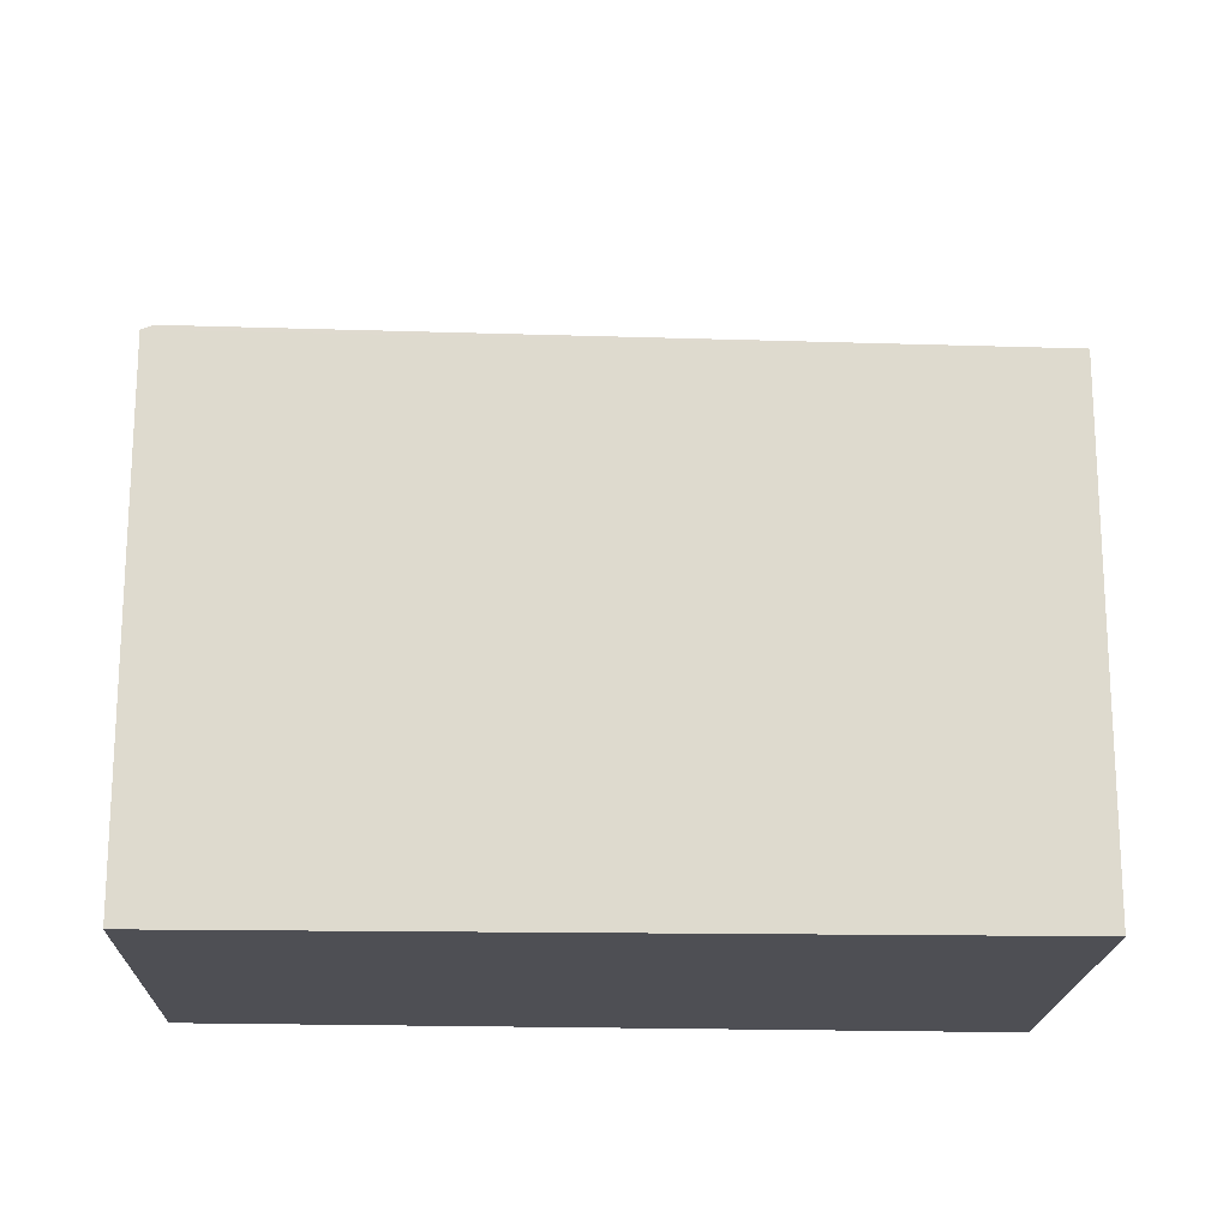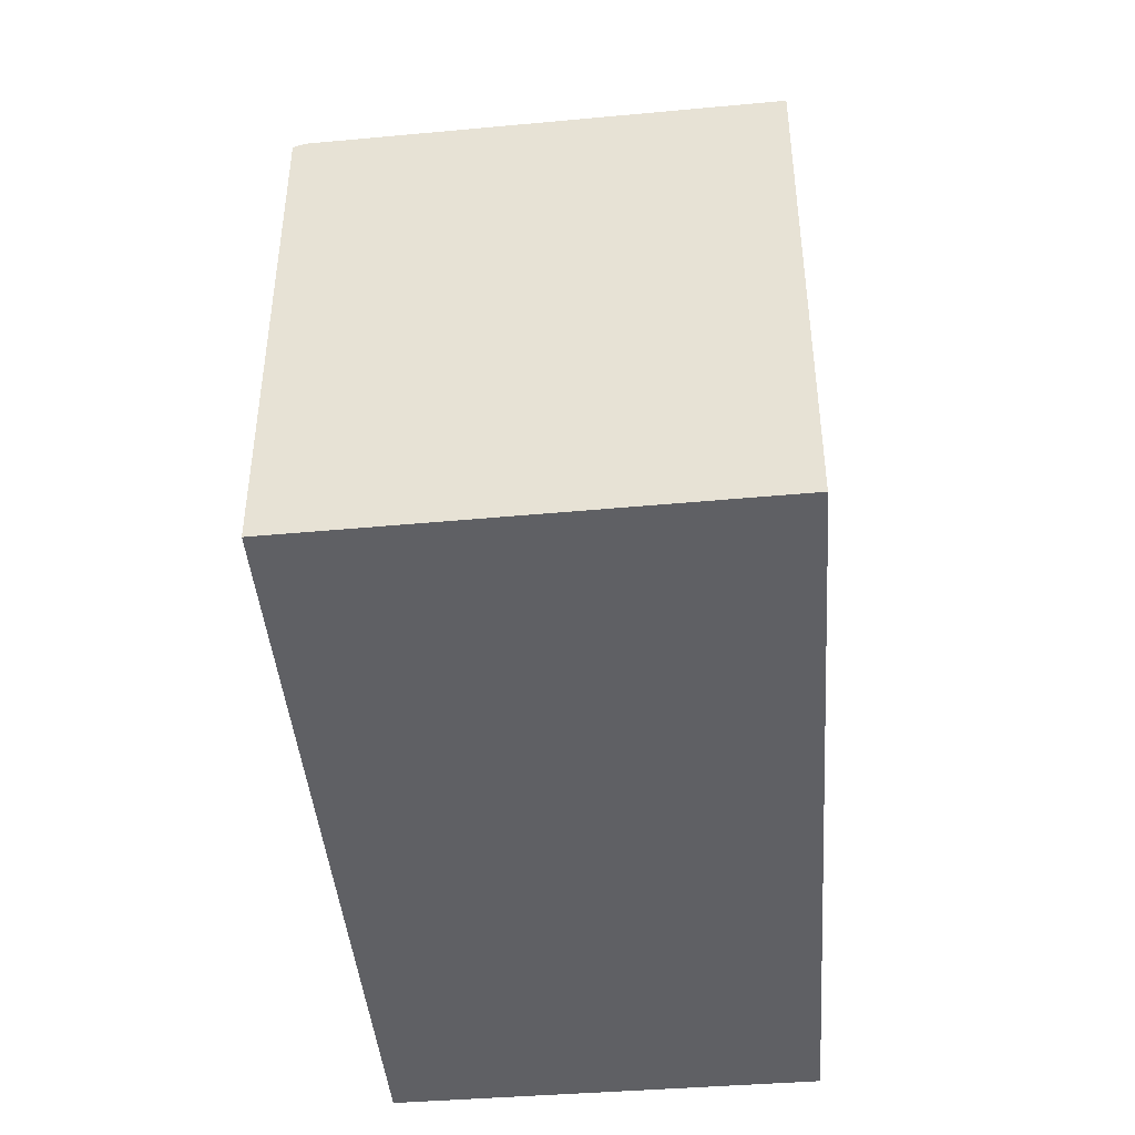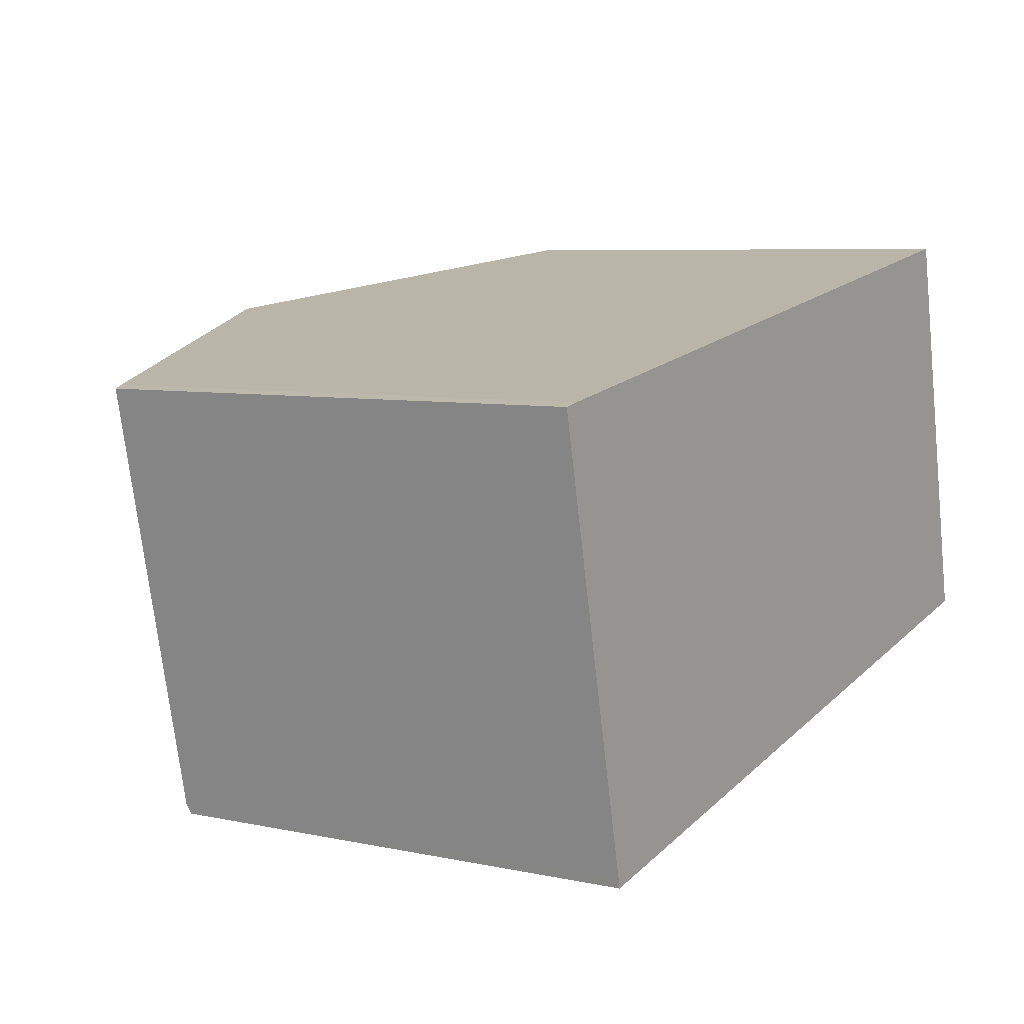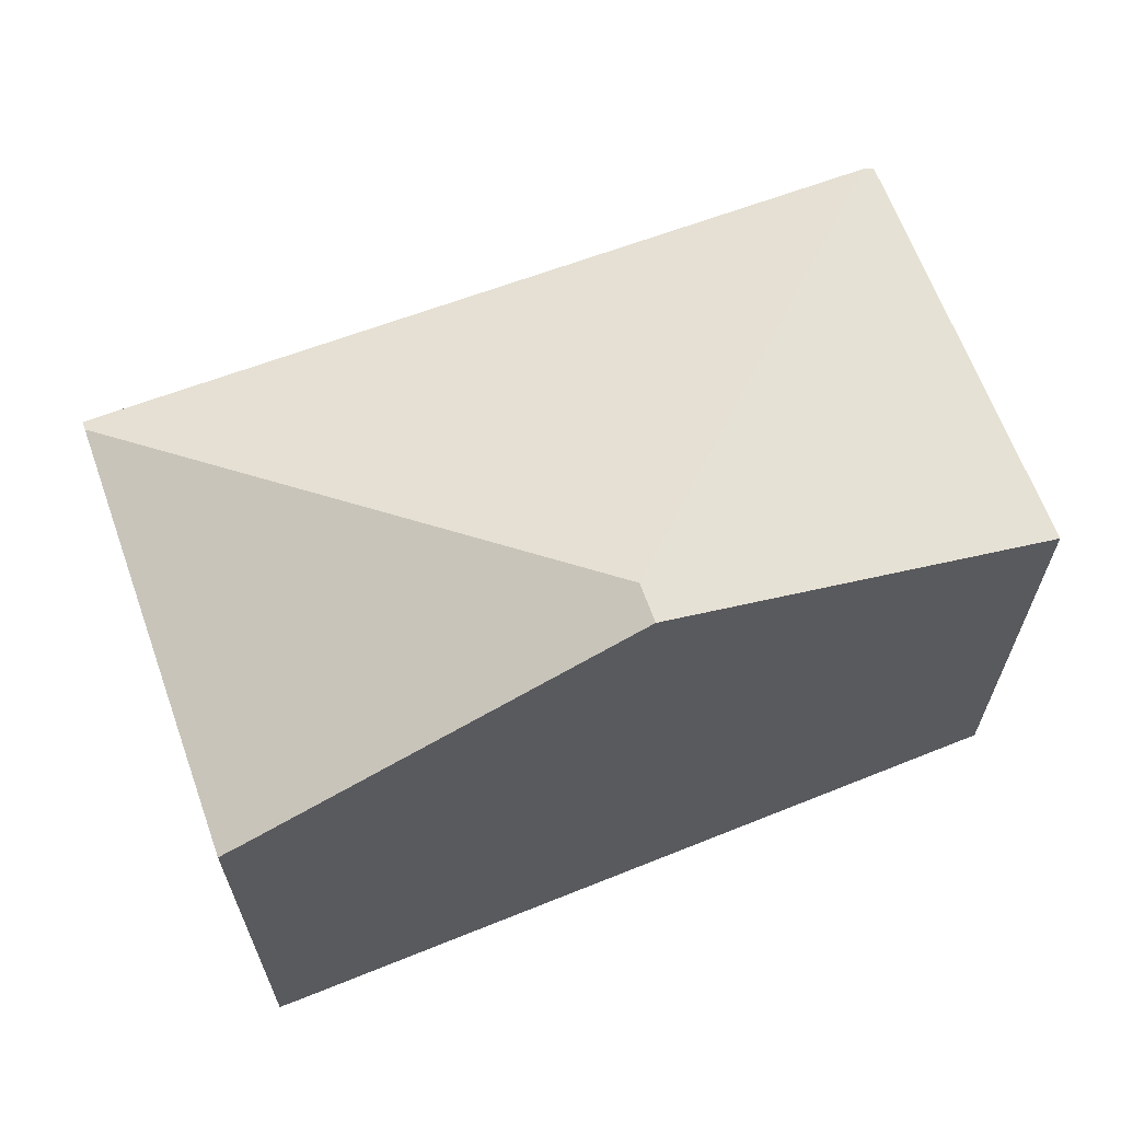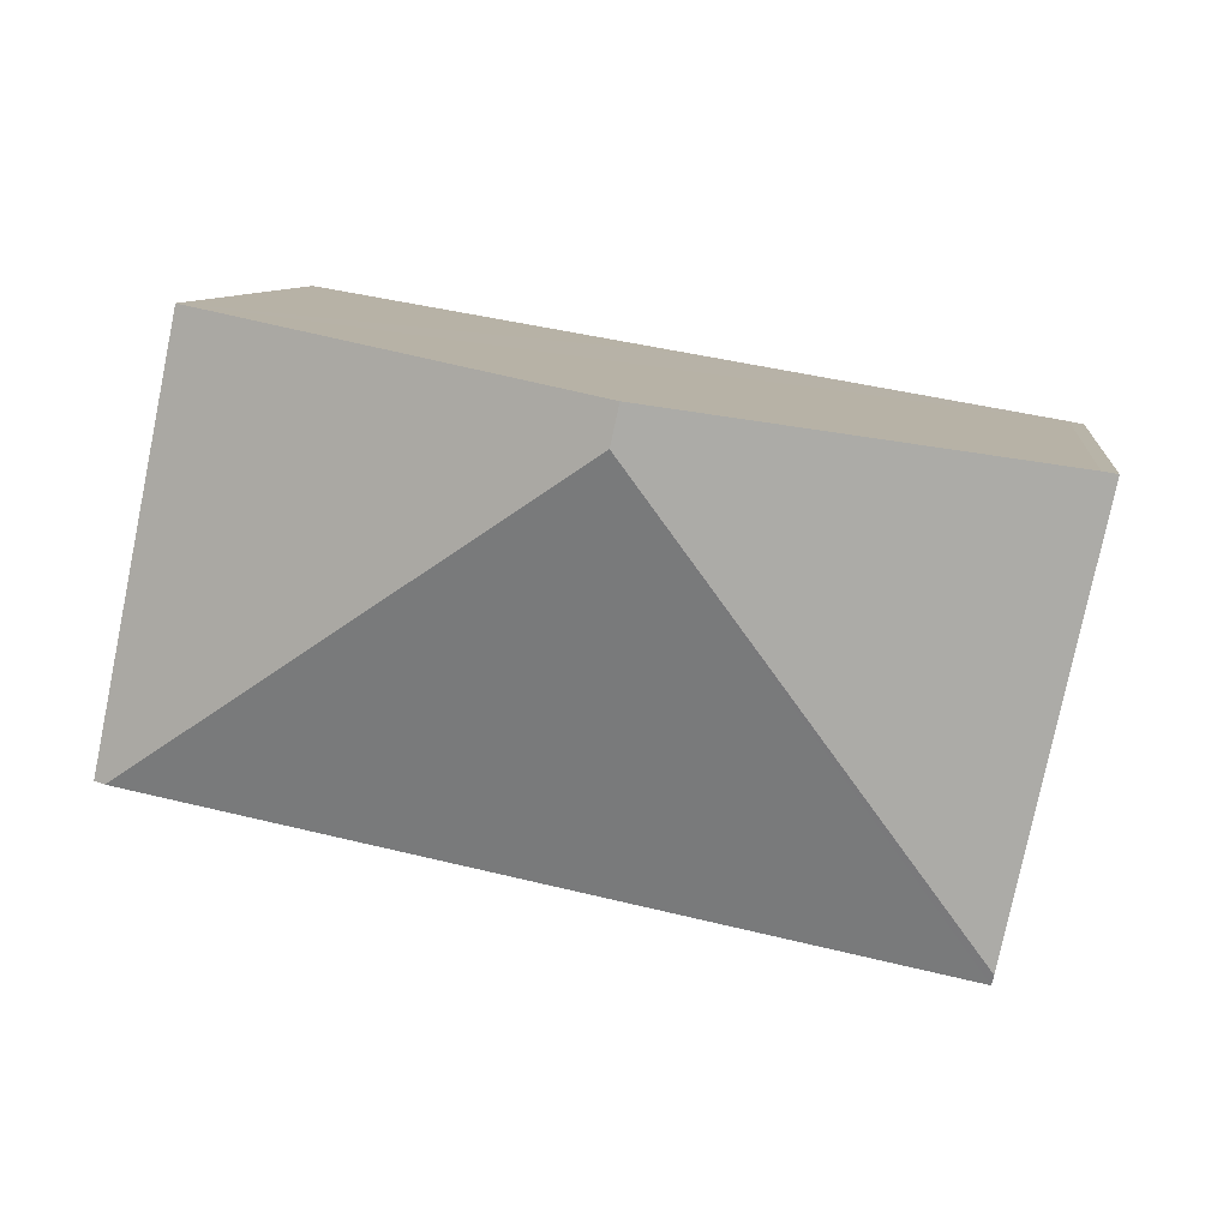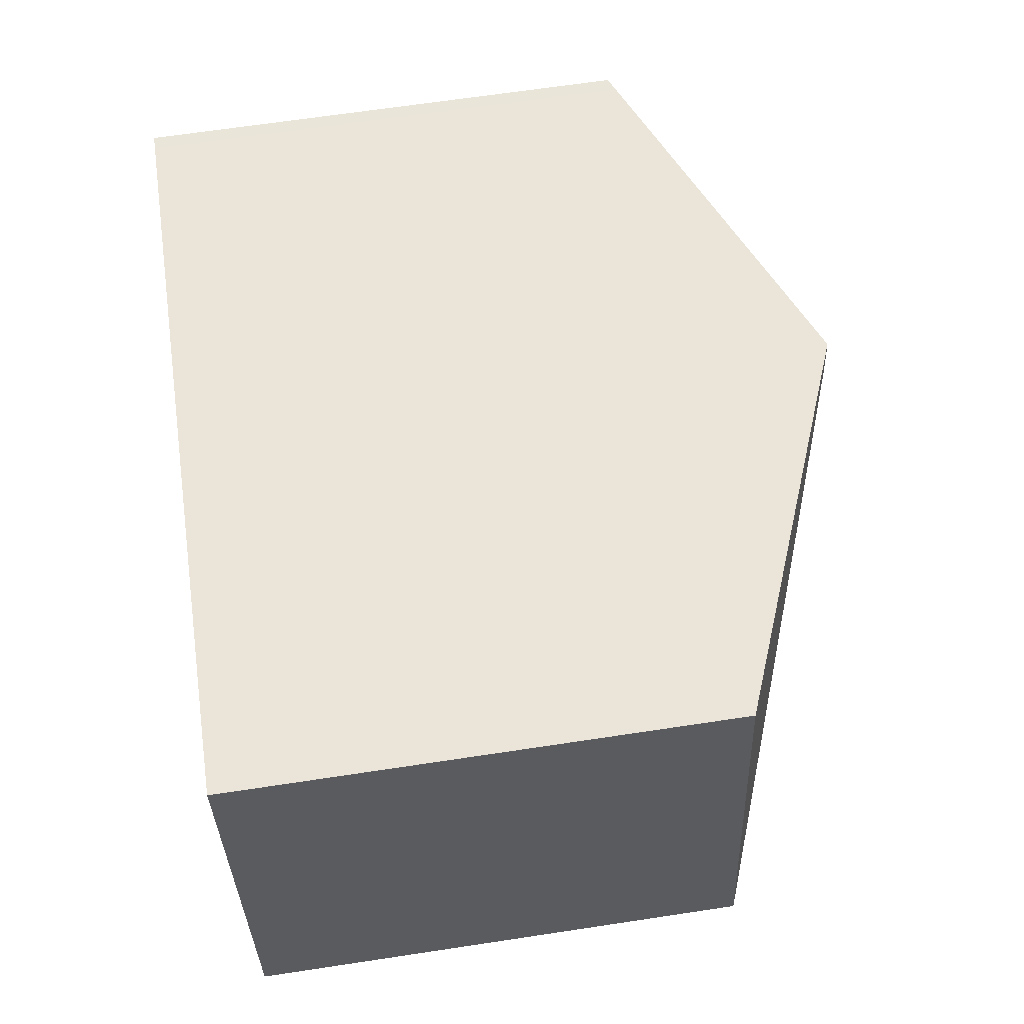
<metadata>
{"format":"obj","ext":"obj","renderer":"f3d","projection":"perspective","resolution":1024,"background":"white","views":[{"elev":-18.4,"azim":166.5,"up":"+Y"},{"elev":-44.5,"azim":-96.0,"up":"+Y"},{"elev":6.5,"azim":-57.6,"up":"+Z"},{"elev":65.3,"azim":-31.8,"up":"+Y"},{"elev":8.8,"azim":-173.2,"up":"+Z"},{"elev":67.0,"azim":81.4,"up":"+Z"}]}
</metadata>
<code>
v  5.755 3.407 -1.875
v  5.275 3.36 0.906
v  5.83 3.377 -1.86
v  2.677 4.425 0.204
v  2.623 4.425 0.452
v  0.63 3.344 -2.918
v  0.615 3.372 -2.849
v  0.102 3.413 0.02
v  0 3.372 2.065e-16
v  0.102 -1.225e-18 0.02
v  0 0 0
v  2.623 -2.768e-17 0.452
v  5.275 -5.548e-17 0.906
v  5.83 1.139e-16 -1.86
v  0.63 1.787e-16 -2.918
v  5.755 1.148e-16 -1.875
v  0.615 1.745e-16 -2.849
g defaultobject
f 1 2 3
f 2 1 4
f 2 4 5
f 6 4 1
f 4 6 7
f 8 7 9
f 7 8 5
f 7 5 4
f 9 10 8
f 10 9 11
f 10 5 8
f 5 10 2
f 2 10 12
f 2 12 13
f 2 14 3
f 14 2 13
f 3 6 1
f 6 3 14
f 6 14 15
f 15 14 16
f 7 11 9
f 11 7 6
f 11 6 17
f 17 6 15
f 12 14 13
f 14 12 10
f 14 10 16
f 16 10 15
f 15 10 11
f 15 11 17

</code>
